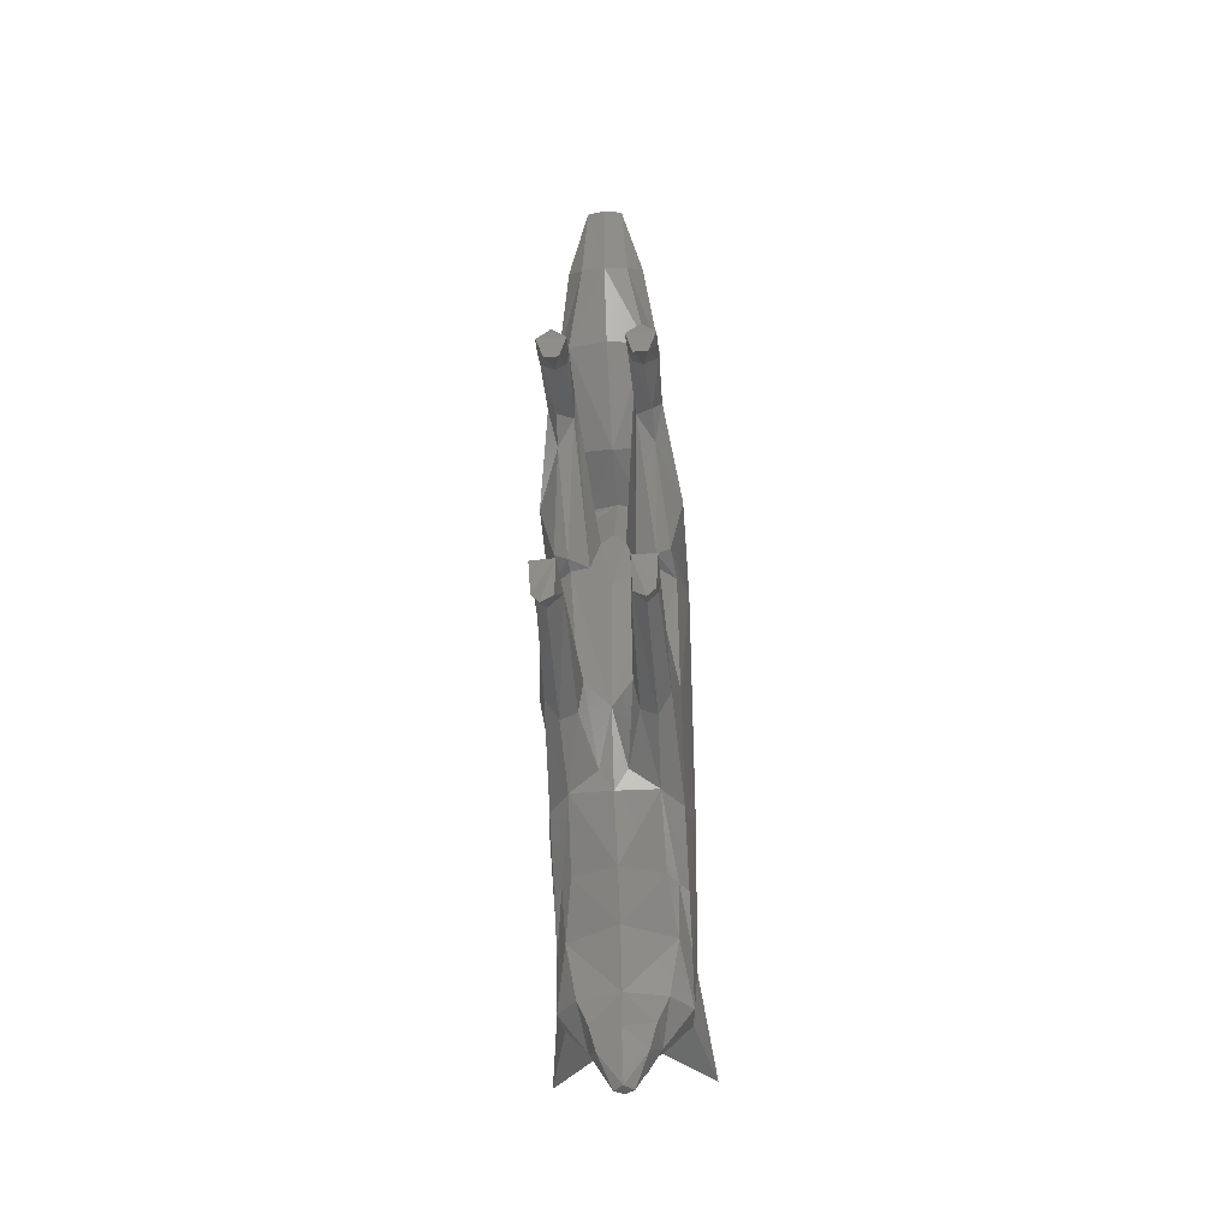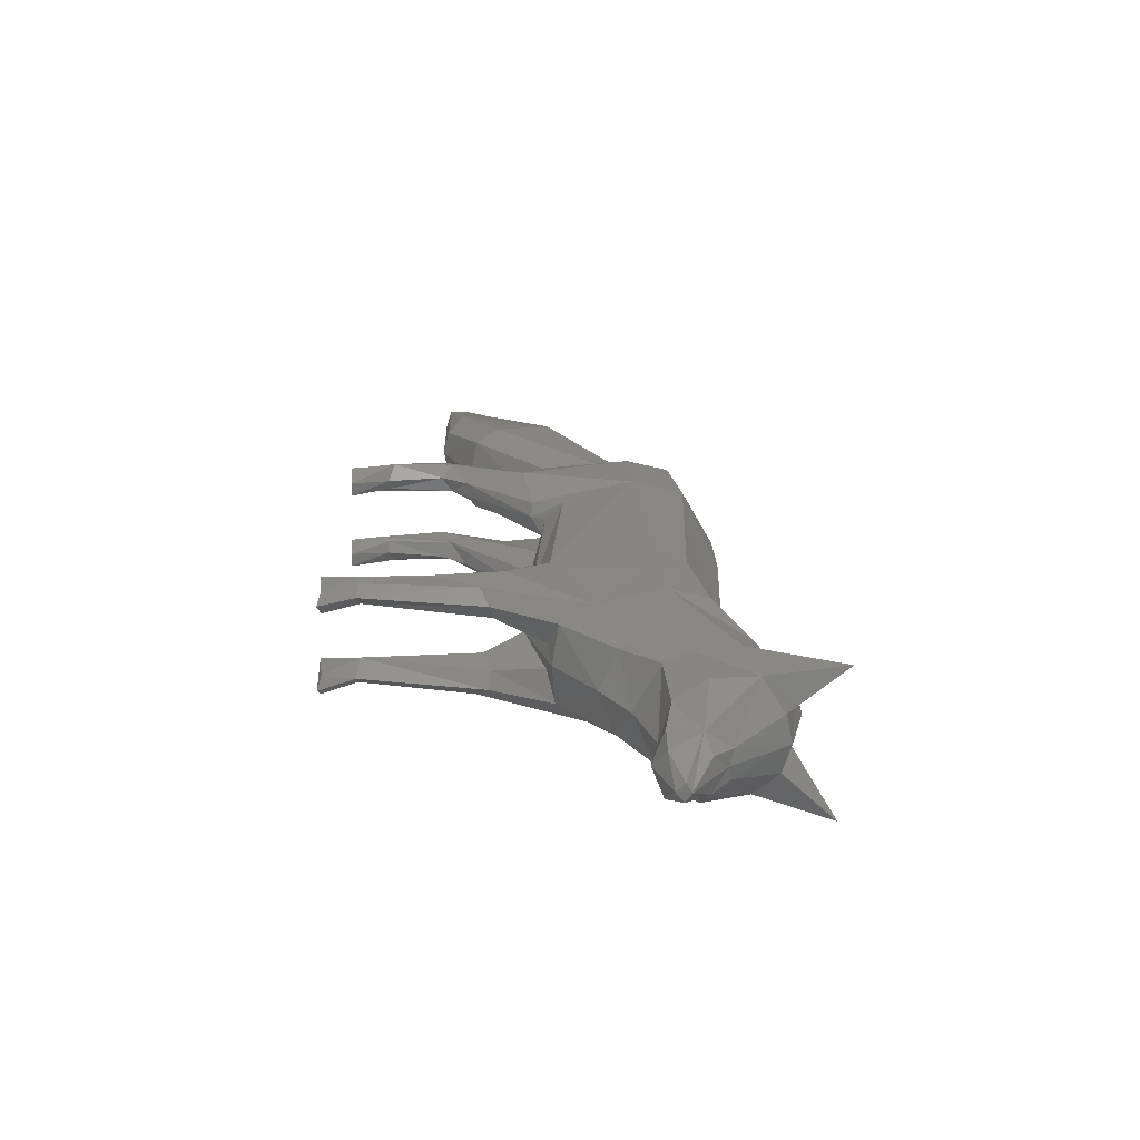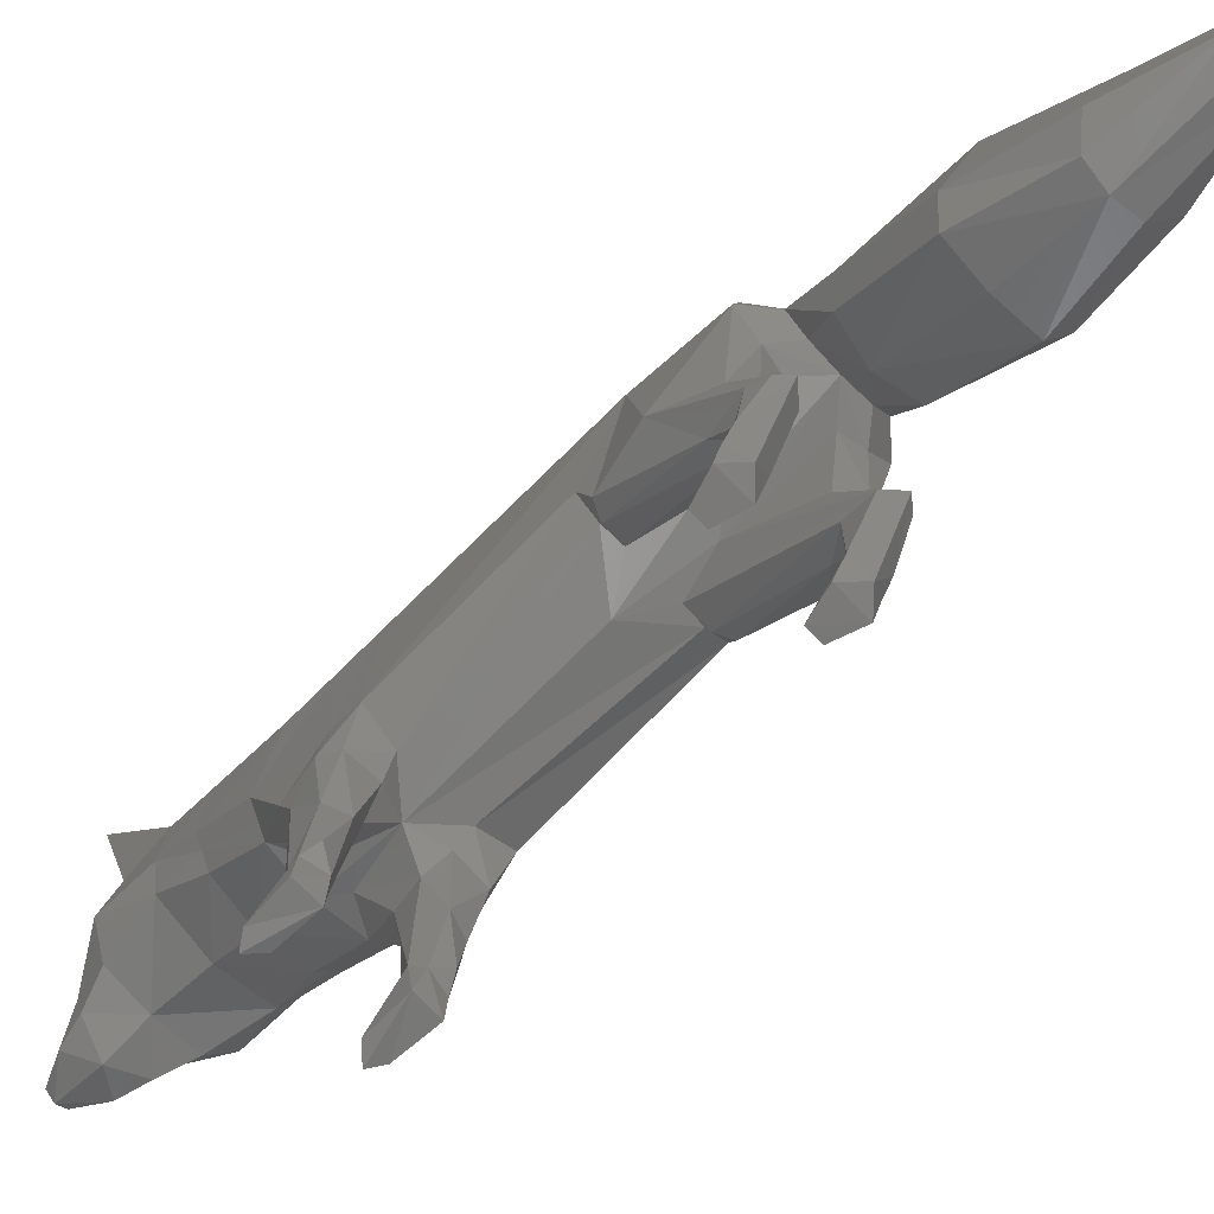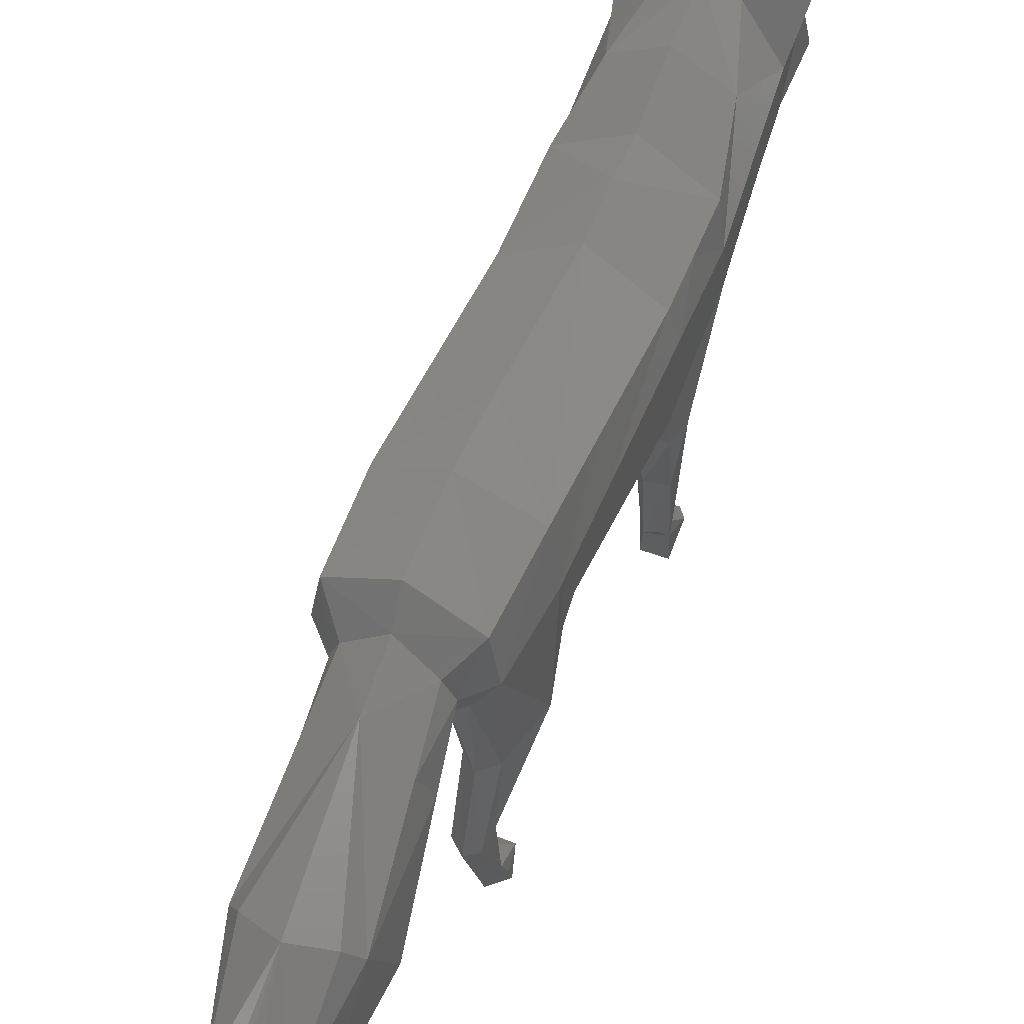
<metadata>
{"format":"stl","ext":"stl","renderer":"f3d","projection":"perspective","resolution":1024,"background":"white","views":[{"elev":-45.0,"azim":-175.6,"up":"+Y"},{"elev":-67.5,"azim":-92.4,"up":"+Y"},{"elev":-76.3,"azim":134.7,"up":"+Z"},{"elev":53.4,"azim":-156.3,"up":"+Z"}]}
</metadata>
<code>
# stl→obj: 290 verts, 576 faces
v 14.65 89.67 35.35
v 12.59 92.23 35.86
v 12.49 107.4 43.09
v 12.59 14.22 52.03
v 19.3 14.17 53.55
v 17.5 9.261 52.64
v 17.94 8.186 57.87
v 15.6 5.18 59.2
v 12.59 0.0005195 56.16
v 16.34 4.798 52.8
v 14.14 0.008466 55.18
v 22.61 15.4 58.75
v 20.89 23.41 52.52
v 22.58 24.42 57.09
v 17.63 44.12 29.83
v 16.41 44.67 29.77
v 17.07 45.72 27.32
v 17.35 15.51 70.13
v 22.12 17.7 66.36
v 25.19 16.01 79.04
v 12.59 7.56 50.75
v 12.59 2.493e-06 53.86
v 12.59 23.51 48.56
v 19.63 104.3 43.04
v 16.11 103.6 42.52
v 19.43 83.16 34.94
v 18.03 76.58 34.38
v 12.59 76.52 32.99
v 12.59 77.88 33.03
v 13.53 83.27 34.09
v 12.59 83.27 34.09
v 17.09 100.8 27.73
v 15.66 47.18 29.51
v 14.29 50.63 29.14
v 16.2 50.22 25.7
v 16.49 136.6 15.32
v 12.59 136 14.43
v 15.53 152.6 14.91
v 19 139.5 17.97
v 12.59 134.7 38.31
v 17.36 144.7 24.13
v 15.19 154.1 18.61
v 19 76.59 34.48
v 21.43 76.69 36.72
v 17.62 55.31 32.99
v 12.59 38.62 36.72
v 14.76 42.03 35.92
v 19.33 39.2 37.54
v 19.61 30.6 46.3
v 21.24 30.9 49.23
v 16.3 83.33 34.49
v 12.59 50.98 32.19
v 16.8 107.5 43.99
v 12.59 154.7 20.28
v 12.59 152.3 14.13
v 10.54 89.67 35.35
v 12.59 30.33 43.76
v 7.689 9.261 52.64
v 5.888 14.17 53.55
v 7.244 8.186 57.87
v 9.583 5.18 59.2
v 8.848 4.798 52.8
v 11.05 0.008465 55.18
v 2.579 15.4 58.75
v 4.3 23.41 52.52
v 2.605 24.42 57.09
v 7.531 44.12 29.83
v 8.088 45.72 27.32
v 8.747 44.66 29.77
v 7.833 15.51 70.13
v 4.16e-07 16.01 79.04
v 3.068 17.7 66.36
v 5.551 104.3 43.04
v 9.072 103.6 42.52
v 7.159 76.58 34.38
v 5.763 83.16 34.95
v 11.65 83.27 34.09
v 8.093 100.8 27.73
v 9.504 47.17 29.5
v 8.973 50.22 25.7
v 10.89 50.62 29.14
v 8.692 136.6 15.32
v 9.657 152.6 14.91
v 6.19 139.5 17.97
v 9.994 154.1 18.61
v 7.823 144.7 24.13
v 6.188 76.59 34.48
v 7.572 55.3 32.99
v 3.756 76.69 36.72
v 5.814 39.2 37.54
v 10.4 42.02 35.92
v 5.576 30.6 46.3
v 3.95 30.9 49.23
v 8.89 83.33 34.49
v 8.18 107.5 43.99
v 2.599 83.18 37.85
v 22.59 83.19 37.85
v 12.59 110.4 33.08
v 18.57 111.6 34.42
v 22.61 76.72 37.39
v 22.71 55.62 35.9
v 12.59 81.47 65.17
v 12.59 77.98 65.02
v 18.58 77.79 61.02
v 22.58 90.66 58.89
v 21.92 104.3 56.83
v 23.29 104.4 49.41
v 19.63 107.6 48.74
v 24.13 91.28 49.78
v 21.92 53.2 28.12
v 22.66 43.93 60.8
v 12.59 43.99 67.04
v 12.59 34.48 71.66
v 23.8 44.71 53.96
v 20.38 33.92 66.64
v 22.98 25.88 64.42
v 17.28 25.36 72.26
v 12.59 25.45 73.76
v 12.59 15.44 71.37
v 15.04 8.95 62.38
v 12.59 8.024 61.7
v 22.59 31.13 51.44
v 21.91 84.75 32.61
v 19.1 123.6 21.36
v 22.61 58.53 57.9
v 12.59 58.53 64.19
v 12.59 50.59 66.37
v 12.59 92.23 64.83
v 12.59 104.3 61.45
v 12.49 107.5 56.37
v 24.19 93.38 30.68
v 19.67 83.62 32.46
v 21.7 100.9 28.05
v 19.57 103.2 28.21
v 20.75 104.8 19.44
v 21.35 104.3 19.08
v 21.22 105.4 15.94
v 17.38 104.9 16.06
v 17.57 100.6 17.88
v 17.24 102.3 18.35
v 18.88 105.2 19.72
v 19.59 105.8 20.13
v 19.61 107 16.45
v 17.02 103 18.55
v 17.31 104 18.86
v 20.37 97.1 20.79
v 23.02 50.59 29.05
v 21.62 51.11 17.12
v 17.08 53.23 29.05
v 18.5 52.07 17.85
v 2.568 39.91 42.69
v 3.145 44.86 29.75
v 5.57 42.54 29.99
v 12.59 115.1 51.64
v 18.14 108.1 52.24
v 18.93 116.3 46.05
v 21.22 125.8 25.27
v 20.19 114 40.44
v 5.359 107.6 48.74
v 6.848 108.1 52.24
v 6.123 116.3 46.05
v 4.868 114 40.44
v 20.39 131.3 34.74
v 12.59 123.1 20.29
v 18.3 132.9 37.54
v 23.29 32.86 60.54
v 19.58 42.54 30
v 23.56 77.03 44.24
v 22.63 51.29 59.34
v 22.59 77.68 58.49
v 21.81 46.66 25.01
v 6.62 111.6 34.42
v 2.488 55.64 35.91
v 2.571 76.72 37.39
v 2.61 90.66 58.89
v 6.608 77.79 61.02
v 1.339 51.37 53.36
v 2.51 51.6 37.65
v 1.385 44.71 53.96
v 3.265 104.3 56.83
v 1.894 104.4 49.41
v 1.061 91.28 49.78
v 3.27 53.21 28.12
v 2.525 43.93 60.8
v 4.805 33.92 66.64
v 2.201 25.88 64.42
v 7.908 25.36 72.26
v 22.59 39.9 42.69
v 10.15 8.95 62.38
v 2.594 31.13 51.44
v 3.277 84.75 32.61
v 6.084 123.6 21.36
v 2.579 58.53 57.9
v 0.9955 93.37 30.68
v 5.521 83.62 32.47
v 3.483 100.9 28.04
v 5.618 103.2 28.21
v 4.436 104.8 19.44
v 3.964 105.4 15.94
v 3.839 104.3 19.07
v 7.616 100.6 17.88
v 6.306 105.2 19.71
v 5.579 107 16.45
v 5.591 105.8 20.13
v 8.161 103 18.55
v 7.809 104.9 16.06
v 7.877 103.9 18.86
v 4.814 97.09 20.79
v 7.943 102.3 18.35
v 3.557 51.12 17.13
v 2.162 50.61 29.05
v 6.676 52.07 17.85
v 8.106 53.23 29.05
v 4.797 131.3 34.74
v 3.97 125.8 25.27
v 6.889 132.9 37.54
v 1.899 32.86 60.54
v 1.628 77.03 44.24
v 2.552 51.29 59.34
v 2.597 77.68 58.49
v 3.357 46.67 25.01
v 1.158 77.34 51.03
v 1.293 57.97 52.77
v 24.03 77.34 51.03
v 23.89 57.97 52.77
v 22.02 44.85 29.75
v 5.468 43.95 26.81
v 19.69 43.94 26.82
v 22.68 51.59 37.64
v 23.85 51.37 53.36
v 3.41 102.9 17.76
v 21.78 102.9 17.76
v 20.24 99.95 16.17
v 17.13 100.6 4.51
v 21.92 101.6 7.454
v 19.53 101 0.2479
v 21.96 99.62 3.357
v 17.74 100.1 6.694
v 18.18 94.38 0.3839
v 17.07 98.58 0.0234
v 21.91 98.55 0.04321
v 20.53 94.39 0.4312
v 19.54 99.07 6.606
v 20.58 51.41 7.766
v 18.32 50.38 5.18
v 17 50.28 17.67
v 20.84 46.29 16.88
v 19.61 44.82 16.91
v 19.52 45.8 5.9
v 18.51 46.3 17.12
v 17.15 47.25 17.25
v 17.24 48.91 6.402
v 16.63 49.66 17.58
v 21.5 47.2 17
v 17.9 43.15 0.861
v 17.76 49.47 6.863e-11
v 21.55 49.38 0.1673
v 21.14 43.26 0.7603
v 21.47 49.66 5.338
v 21.1 47.92 6.118
v 19.8 41.41 0.3647
v 4.944 99.94 16.16
v 8.055 100.5 4.502
v 3.261 101.6 7.448
v 5.66 101 0.2412
v 3.226 99.61 3.349
v 7.442 100.1 6.686
v 7.009 94.38 0.3716
v 8.116 98.58 0.01462
v 3.28 98.55 0.0345
v 4.652 94.39 0.419
v 5.642 99.06 6.598
v 4.583 51.43 7.751
v 8.17 50.28 17.66
v 6.87 50.39 5.195
v 4.322 46.31 16.88
v 5.641 45.81 5.902
v 5.543 44.83 16.91
v 6.647 46.3 17.12
v 7.929 48.91 6.432
v 8.016 47.25 17.25
v 8.536 49.65 17.58
v 4.061 47.94 6.098
v 3.657 47.21 17
v 7.324 43.15 0.8889
v 7.504 49.47 0.02632
v 4.081 43.27 0.7407
v 3.712 49.4 0.1383
v 3.71 49.68 5.312
v 5.42 41.41 0.3659
f 1 2 3
f 4 5 6
f 7 8 9
f 10 7 11
f 5 12 7
f 13 14 12
f 15 16 17
f 18 19 20
f 21 6 10
f 21 10 22
f 23 13 4
f 24 25 3
f 26 27 28
f 28 29 26
f 1 30 31
f 31 2 1
f 1 25 32
f 33 34 35
f 36 37 38
f 39 36 38
f 40 41 42
f 41 39 38
f 43 44 45
f 25 1 3
f 46 47 48
f 4 13 5
f 21 4 6
f 11 7 9
f 10 6 7
f 22 10 11
f 6 5 7
f 49 48 50
f 5 13 12
f 26 29 51
f 46 52 47
f 53 24 3
f 43 27 26
f 51 29 30
f 16 47 33
f 54 40 42
f 38 37 55
f 42 41 38
f 55 54 42
f 38 55 42
f 56 3 2
f 48 49 57
f 57 46 48
f 4 58 59
f 60 9 61
f 62 63 60
f 59 60 64
f 65 64 66
f 67 68 69
f 70 71 72
f 21 62 58
f 21 22 62
f 23 4 65
f 73 3 74
f 29 28 75
f 75 76 29
f 2 31 77
f 77 56 2
f 56 78 74
f 79 80 81
f 82 83 37
f 84 83 82
f 40 85 86
f 86 83 84
f 87 88 89
f 74 3 56
f 46 90 91
f 4 59 65
f 21 58 4
f 63 9 60
f 62 60 58
f 22 63 62
f 58 60 59
f 92 93 90
f 59 64 65
f 76 94 29
f 46 91 52
f 95 3 73
f 87 76 75
f 94 56 77
f 69 79 91
f 54 85 40
f 83 55 37
f 85 83 86
f 55 85 54
f 83 85 55
f 90 46 57
f 57 92 90
f 16 15 48
f 48 47 16
f 33 35 17
f 17 16 33
f 69 91 90
f 90 67 69
f 34 33 47
f 47 52 34
f 81 52 91
f 91 79 81
f 79 69 68
f 68 80 79
f 89 96 76
f 76 87 89
f 52 75 28
f 75 52 88
f 88 87 75
f 44 43 26
f 26 97 44
f 52 28 27
f 27 43 45
f 45 52 27
f 29 31 30
f 29 77 31
f 29 94 77
f 1 51 30
f 93 92 65
f 65 66 93
f 92 57 23
f 23 65 92
f 50 14 13
f 13 49 50
f 49 13 23
f 23 57 49
f 53 3 98
f 99 53 98
f 45 44 100
f 100 101 45
f 102 103 104
f 104 105 102
f 106 107 108
f 105 109 107
f 107 24 53
f 45 101 110
f 111 112 113
f 114 111 115
f 116 115 117
f 14 116 19
f 117 118 119
f 115 113 118
f 12 19 7
f 116 117 20
f 19 18 120
f 8 121 9
f 7 120 8
f 50 122 14
f 19 116 20
f 117 18 20
f 108 53 99
f 109 97 123
f 99 98 124
f 18 119 120
f 125 126 127
f 128 105 106
f 129 106 130
f 107 109 131
f 97 26 132
f 24 107 133
f 25 24 134
f 135 136 137
f 138 139 140
f 132 51 139
f 141 142 143
f 144 145 138
f 123 132 146
f 131 123 146
f 140 144 138
f 110 147 148
f 35 149 150
f 90 151 152
f 152 153 90
f 52 45 149
f 149 110 150
f 154 155 156
f 99 157 158
f 159 160 161
f 161 162 159
f 163 157 39
f 124 164 37
f 157 124 36
f 165 163 41
f 40 165 41
f 132 26 51
f 102 105 128
f 155 106 108
f 130 106 155
f 106 105 107
f 111 127 112
f 108 107 53
f 115 111 113
f 166 114 115
f 149 45 110
f 12 14 19
f 117 115 118
f 120 119 121
f 7 19 120
f 8 120 121
f 110 101 147
f 167 48 15
f 100 168 101
f 154 130 155
f 131 109 123
f 157 99 124
f 18 117 119
f 169 125 127
f 129 128 106
f 133 107 131
f 104 170 105
f 123 97 132
f 134 24 133
f 32 25 134
f 139 51 140
f 34 52 149
f 148 147 171
f 165 154 163
f 124 98 164
f 40 154 165
f 163 154 156
f 41 163 39
f 36 124 37
f 39 157 36
f 95 98 3
f 172 98 95
f 173 174 89
f 89 88 173
f 175 176 103
f 103 102 175
f 177 178 151
f 151 179 177
f 180 159 181
f 175 181 182
f 181 95 73
f 88 183 173
f 184 113 112
f 179 185 184
f 186 187 185
f 114 166 122
f 122 188 114
f 66 72 186
f 187 119 118
f 185 118 113
f 64 60 72
f 186 71 187
f 72 189 70
f 61 9 121
f 60 61 189
f 93 66 190
f 72 71 186
f 187 71 70
f 159 172 95
f 182 191 96
f 172 192 98
f 70 189 119
f 193 127 126
f 128 180 175
f 129 130 180
f 181 194 182
f 96 195 76
f 73 196 181
f 74 197 73
f 198 199 200
f 195 201 94
f 202 203 204
f 205 206 207
f 191 208 195
f 194 208 191
f 209 206 205
f 183 210 211
f 80 212 213
f 52 213 88
f 213 212 183
f 154 214 161
f 162 215 172
f 158 157 163
f 163 156 158
f 214 84 215
f 192 37 164
f 215 82 192
f 216 86 214
f 40 86 216
f 195 94 76
f 102 128 175
f 160 159 180
f 130 160 180
f 180 181 175
f 184 112 127
f 159 95 181
f 185 113 184
f 185 179 217
f 213 183 88
f 64 72 66
f 187 118 185
f 189 121 119
f 60 189 72
f 61 121 189
f 183 211 173
f 153 67 90
f 174 173 218
f 154 160 130
f 194 191 182
f 215 192 172
f 70 119 187
f 127 193 219
f 129 180 128
f 196 194 181
f 176 175 220
f 191 195 96
f 197 196 73
f 78 197 74
f 201 206 209
f 213 52 81
f 210 221 211
f 216 214 154
f 192 164 98
f 40 216 154
f 162 161 214
f 214 215 162
f 86 84 214
f 82 37 192
f 84 82 215
f 144 140 51
f 51 1 144
f 193 220 222
f 222 223 193
f 101 168 224
f 224 225 101
f 173 211 178
f 223 222 218
f 218 173 223
f 125 225 224
f 224 170 125
f 48 167 226
f 226 188 48
f 211 221 152
f 67 153 227
f 227 68 67
f 15 17 228
f 228 167 15
f 167 228 171
f 171 226 167
f 153 152 221
f 221 227 153
f 35 34 149
f 80 213 81
f 147 226 171
f 226 147 229
f 229 188 226
f 230 114 188
f 188 229 230
f 229 101 225
f 225 230 229
f 169 230 225
f 225 125 169
f 219 177 179
f 179 184 219
f 151 178 211
f 211 152 151
f 101 229 147
f 219 193 223
f 223 177 219
f 184 127 219
f 111 169 127
f 169 111 114
f 114 230 169
f 177 223 173
f 173 178 177
f 142 141 32
f 32 134 142
f 145 144 1
f 1 32 145
f 136 135 134
f 134 133 136
f 200 196 197
f 197 198 200
f 204 197 78
f 78 202 204
f 196 231 194
f 133 131 232
f 205 56 94
f 94 209 205
f 207 78 56
f 56 205 207
f 94 201 209
f 108 158 156
f 156 155 108
f 160 154 161
f 159 162 172
f 108 99 158
f 126 103 176
f 126 104 103
f 170 104 126
f 126 125 170
f 170 224 109
f 109 105 170
f 168 100 97
f 97 109 168
f 109 224 168
f 97 100 44
f 182 218 222
f 220 193 126
f 126 176 220
f 220 175 182
f 182 222 220
f 96 89 174
f 218 182 96
f 96 174 218
f 179 151 190
f 190 217 179
f 166 116 14
f 14 122 166
f 122 50 48
f 48 188 122
f 190 151 90
f 90 93 190
f 217 190 66
f 66 186 217
f 116 166 115
f 186 185 217
f 232 146 233
f 139 138 234
f 232 233 235
f 236 235 237
f 138 143 236
f 233 139 238
f 137 232 235
f 143 137 235
f 239 234 240
f 239 240 241
f 236 237 241
f 237 235 242
f 235 243 242
f 243 238 239
f 150 148 244
f 150 245 246
f 247 248 249
f 250 251 252
f 251 253 252
f 148 171 254
f 255 252 256
f 256 257 258
f 252 245 256
f 245 259 257
f 260 249 261
f 249 252 255
f 259 260 258
f 142 134 135
f 146 132 139
f 145 32 141
f 233 146 139
f 232 131 146
f 238 139 234
f 235 233 243
f 234 138 236
f 243 233 238
f 236 143 235
f 240 234 236
f 242 239 241
f 236 241 240
f 241 237 242
f 239 238 234
f 242 243 239
f 150 110 148
f 244 148 259
f 253 35 246
f 254 171 247
f 248 228 250
f 245 150 244
f 259 148 260
f 257 259 258
f 245 244 259
f 255 256 261
f 261 256 258
f 256 245 257
f 258 260 261
f 261 249 255
f 231 262 208
f 201 263 206
f 231 264 262
f 265 266 264
f 206 265 203
f 262 267 201
f 199 264 231
f 203 264 199
f 268 269 263
f 268 270 269
f 265 270 266
f 266 271 264
f 264 271 272
f 272 268 267
f 212 273 210
f 274 275 212
f 276 277 278
f 279 280 281
f 281 280 282
f 210 283 284
f 285 286 280
f 286 287 288
f 280 286 275
f 275 288 289
f 283 290 277
f 277 285 280
f 289 287 283
f 204 198 197
f 208 201 195
f 207 202 78
f 262 201 208
f 231 208 194
f 267 263 201
f 264 272 262
f 263 265 206
f 272 267 262
f 265 264 203
f 269 265 263
f 271 270 268
f 265 269 270
f 270 271 266
f 268 263 267
f 271 268 272
f 212 210 183
f 273 289 210
f 282 274 80
f 284 276 221
f 278 279 227
f 275 273 212
f 289 283 210
f 288 287 289
f 275 289 273
f 285 290 286
f 290 287 286
f 286 288 275
f 287 290 283
f 290 285 277
f 247 249 260
f 260 254 247
f 274 282 280
f 280 275 274
f 279 278 277
f 277 280 279
f 248 247 171
f 171 228 248
f 250 252 249
f 249 248 250
f 246 245 252
f 252 253 246
f 281 68 227
f 227 279 281
f 282 80 68
f 68 281 282
f 251 250 228
f 228 17 251
f 253 251 17
f 17 35 253
f 278 227 221
f 221 276 278
f 276 284 283
f 283 277 276
f 260 148 254
f 35 150 246
f 80 274 212
f 221 210 284
f 202 207 206
f 206 203 202
f 141 143 138
f 138 145 141
f 135 137 143
f 143 142 135
f 198 204 203
f 203 199 198
f 200 231 196
f 199 231 200
f 136 133 232
f 137 136 232
f 11 9 22
f 63 22 9

</code>
